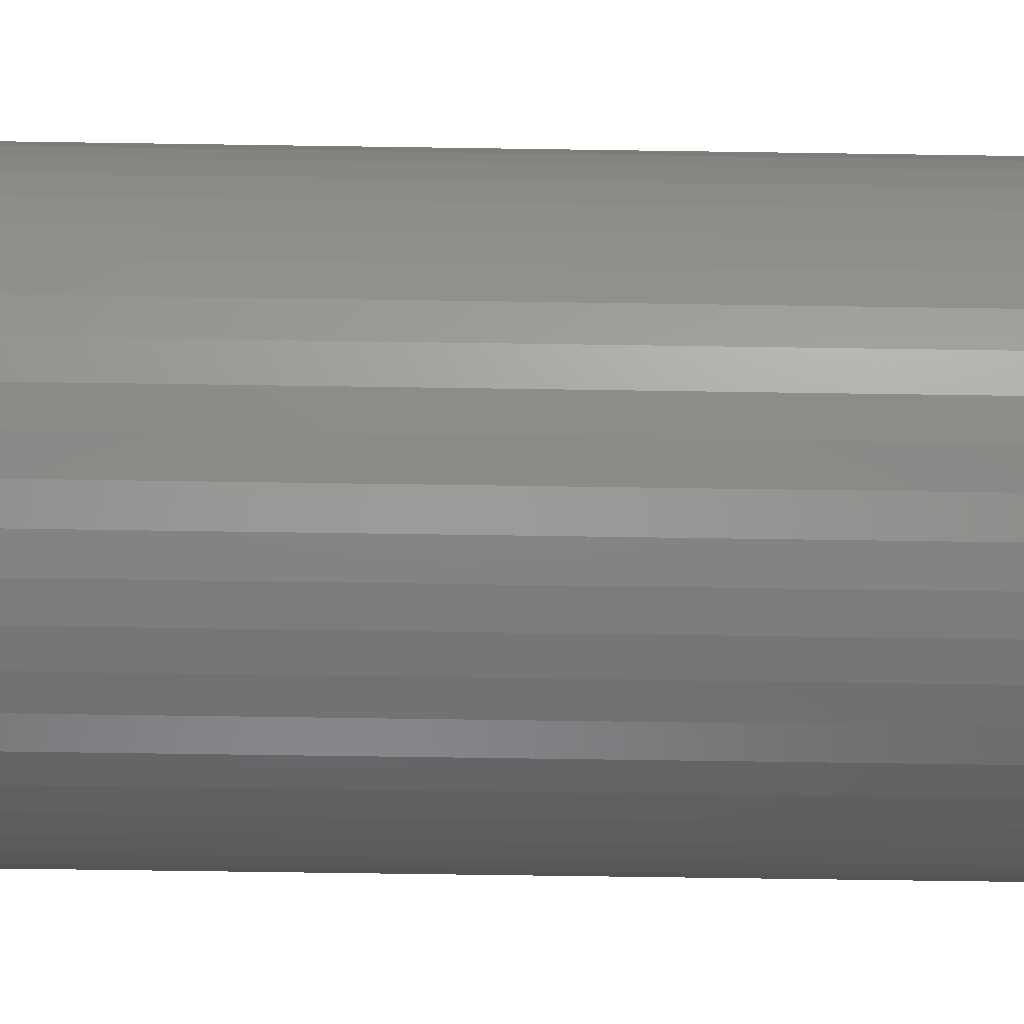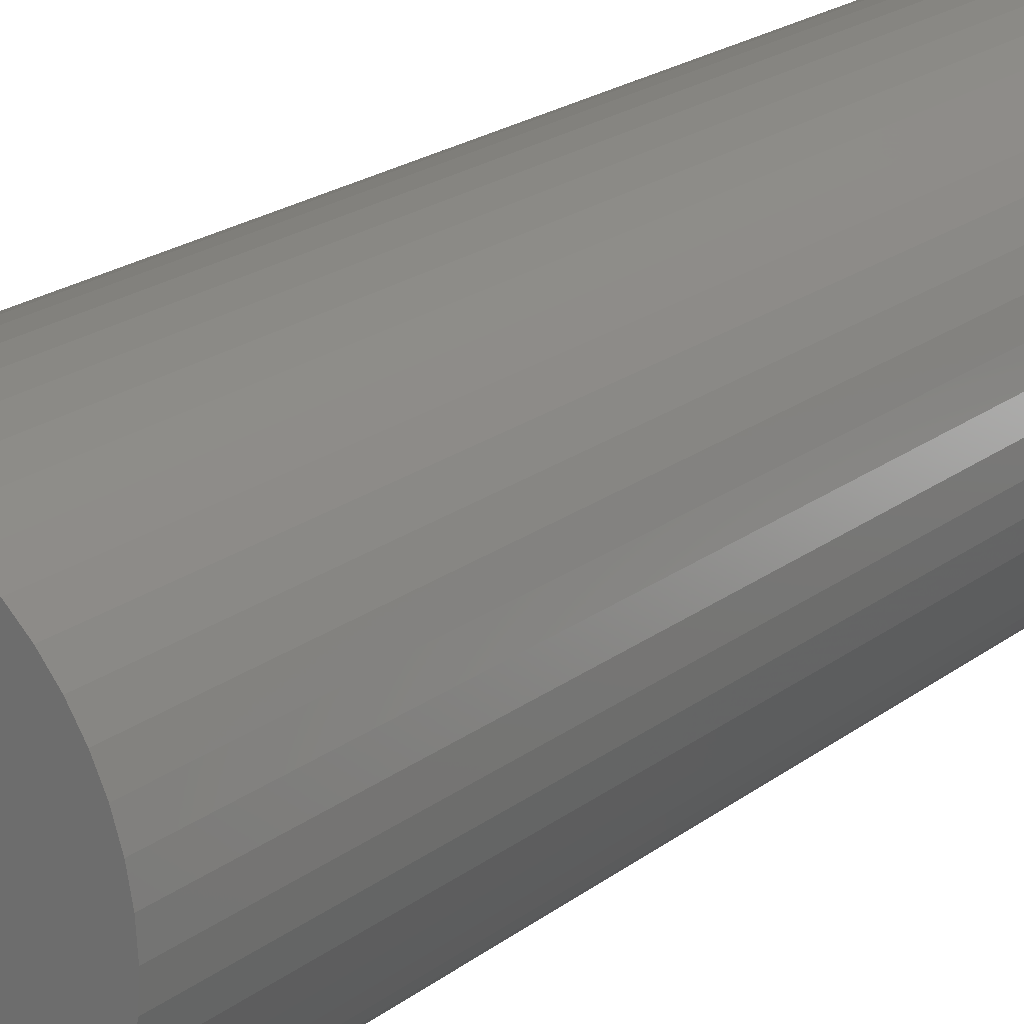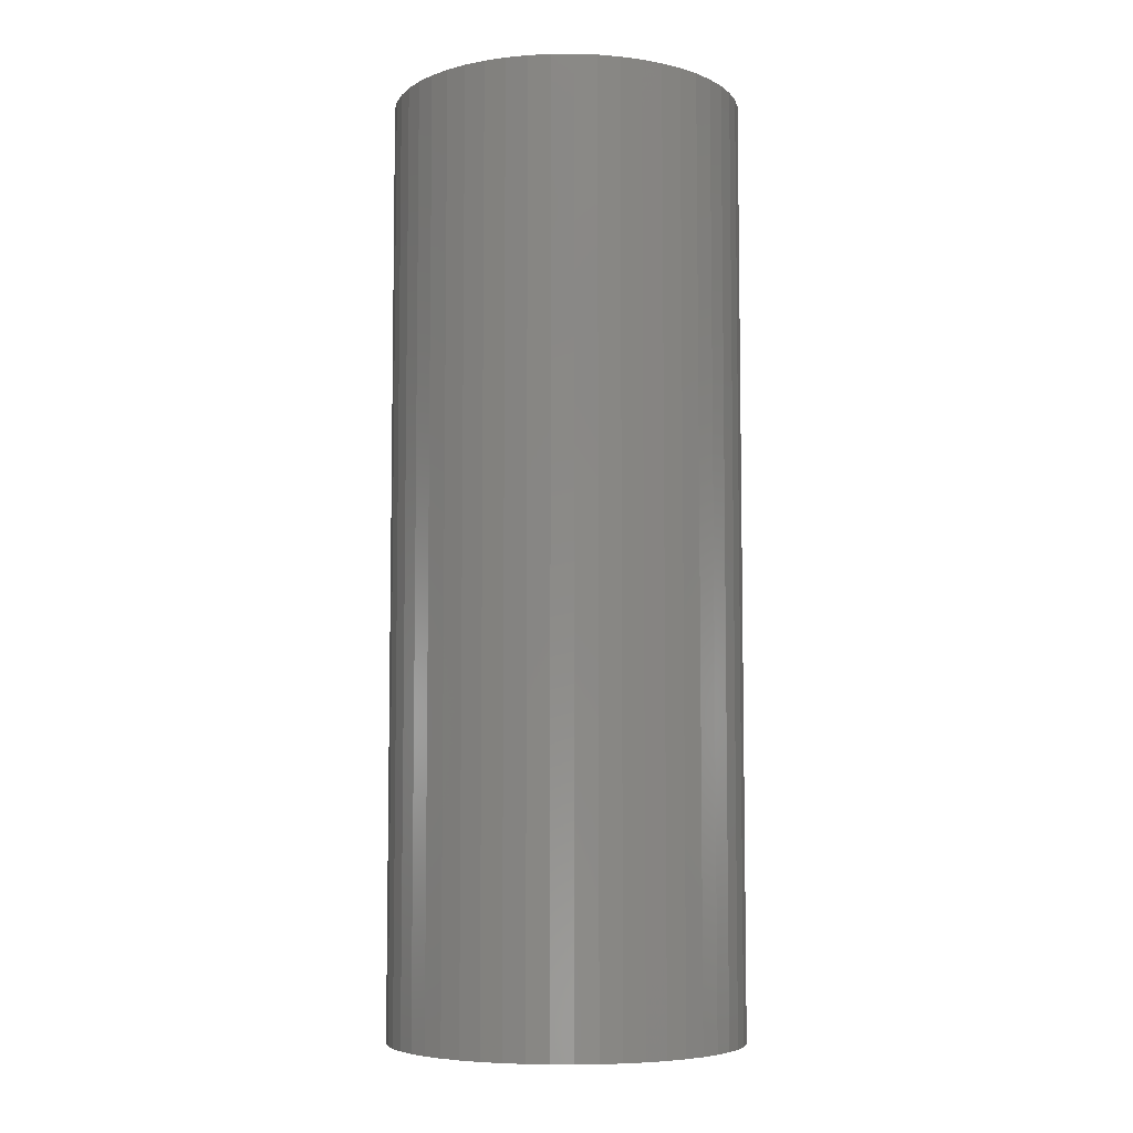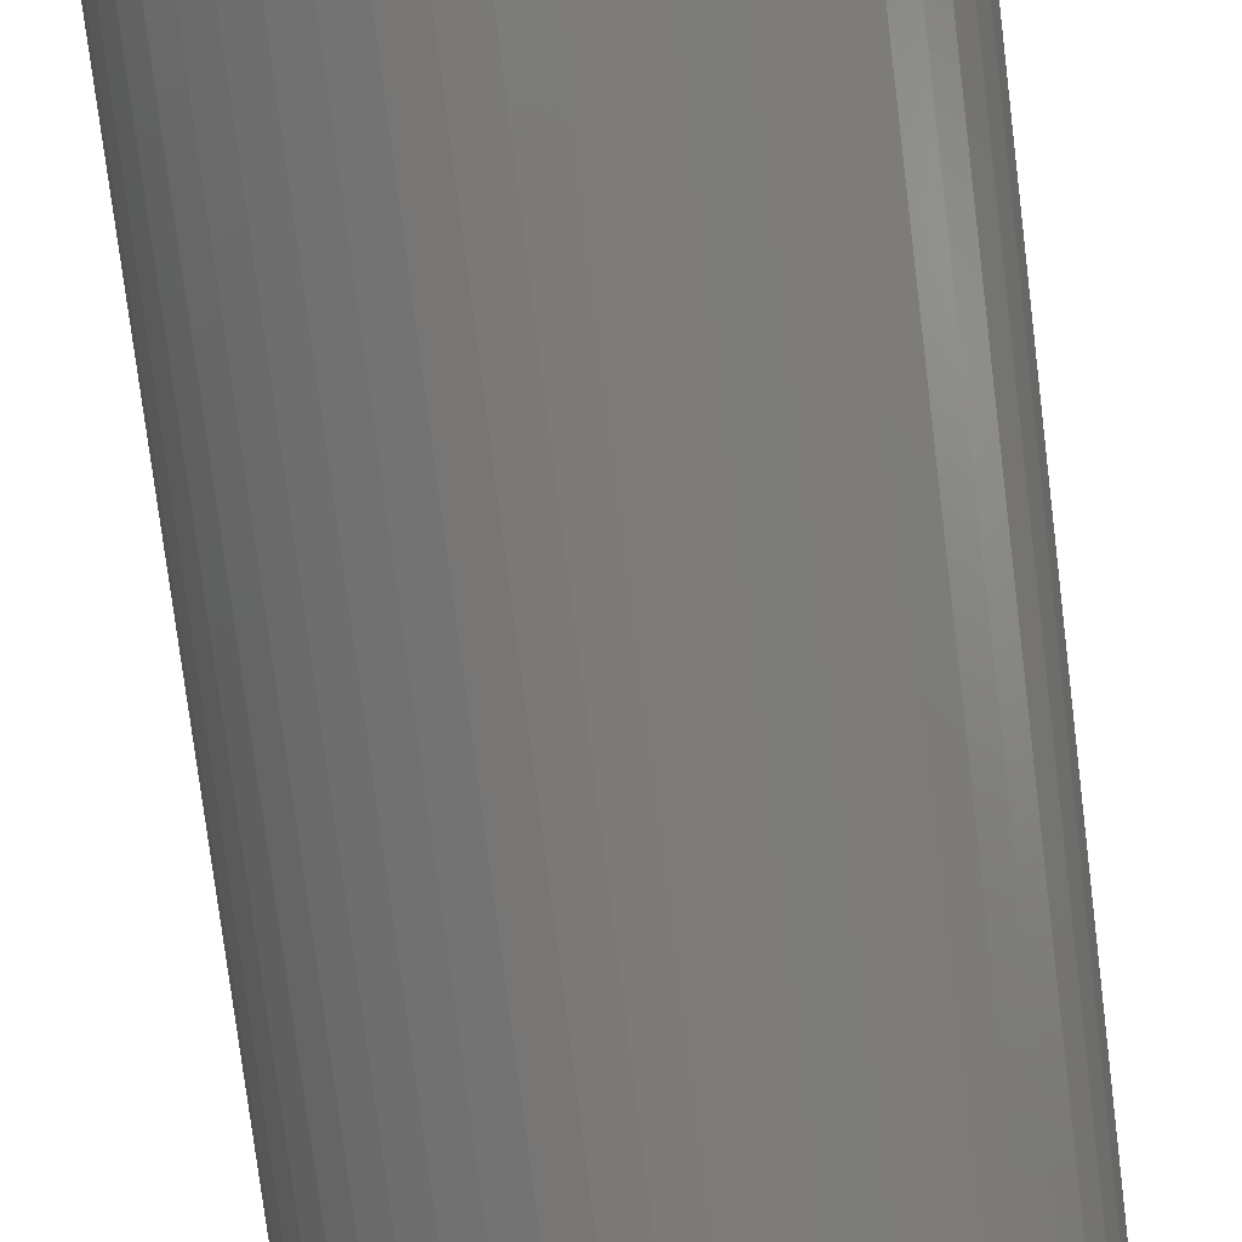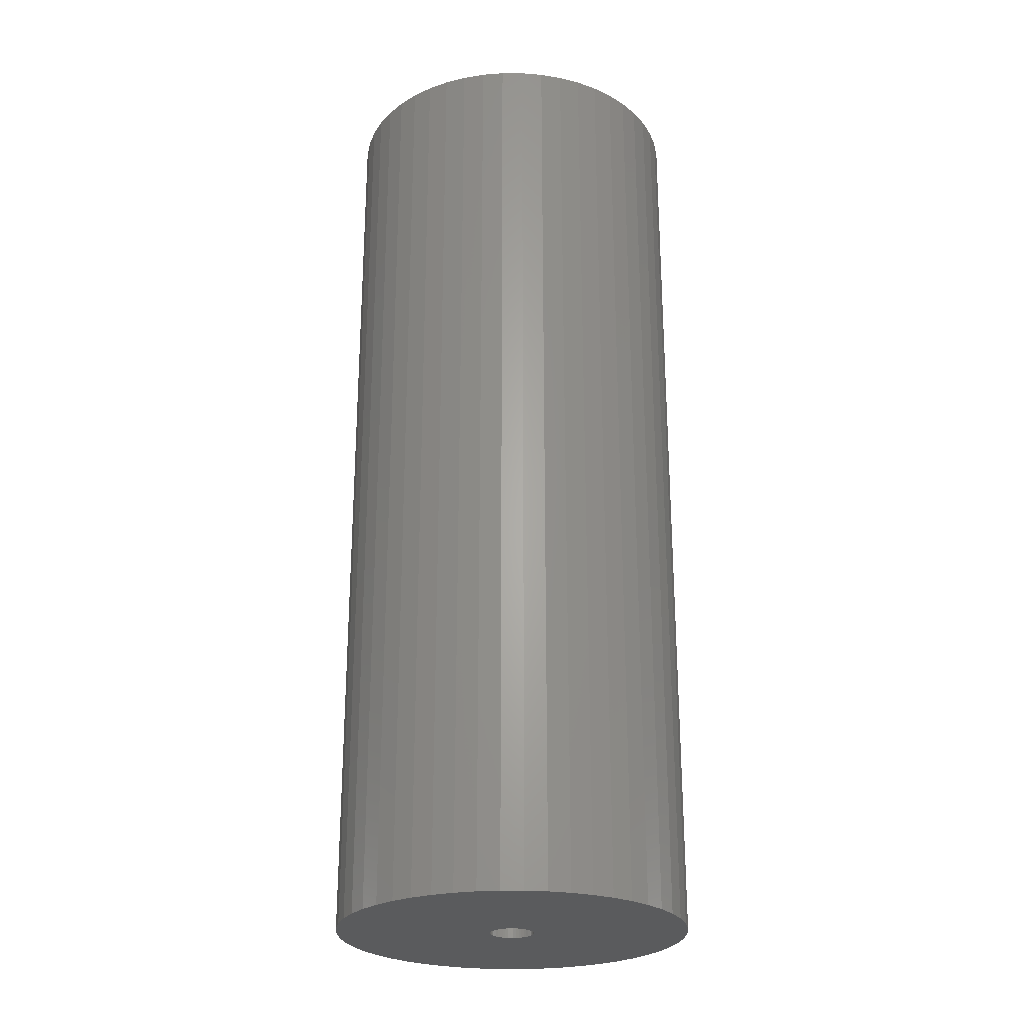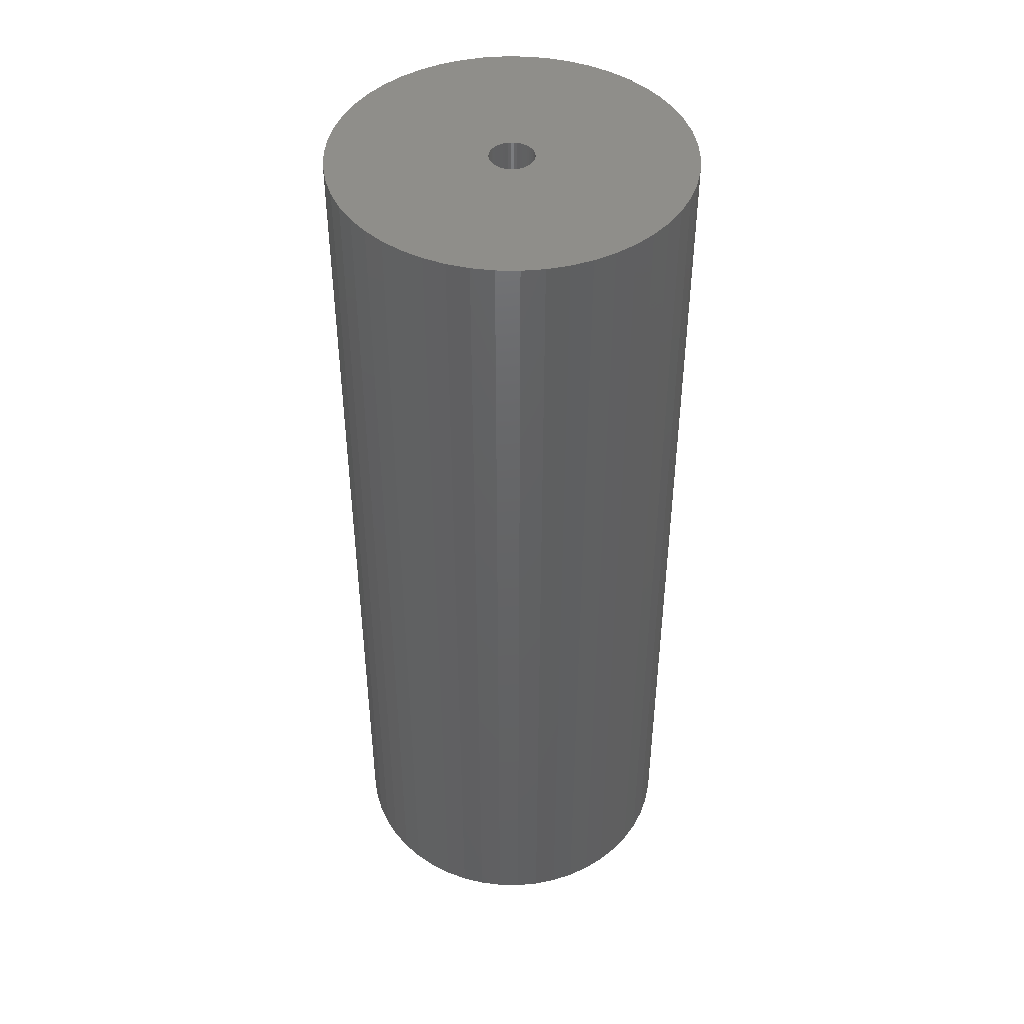
<metadata>
{"format":"stl","ext":"stl","renderer":"f3d","projection":"perspective","resolution":1024,"background":"white","views":[{"elev":-61.4,"azim":-90.9,"up":"+Y"},{"elev":21.1,"azim":-142.9,"up":"+Y"},{"elev":-6.4,"azim":-114.0,"up":"+Z"},{"elev":-74.7,"azim":-173.0,"up":"+Y"},{"elev":-25.4,"azim":93.5,"up":"+Z"},{"elev":44.7,"azim":159.6,"up":"+Z"}]}
</metadata>
<code>
# stl→obj: 200 verts, 400 faces
v 16 0 42.5
v 15.87 2.005 -42.5
v 15.87 2.005 42.5
v 16 0 -42.5
v -16 0 -42.5
v -15.87 2.005 42.5
v -15.87 2.005 -42.5
v -16 0 42.5
v 1.005 15.97 -42.5
v -1.005 15.97 42.5
v 1.005 15.97 42.5
v -1.005 15.97 -42.5
v -1.005 -15.97 -42.5
v 1.005 -15.97 42.5
v -1.005 -15.97 42.5
v 1.005 -15.97 -42.5
v 11.66 10.95 -42.5
v 10.2 12.33 42.5
v 11.66 10.95 42.5
v 10.2 12.33 -42.5
v -10.2 12.33 -42.5
v -11.66 10.95 42.5
v -10.2 12.33 42.5
v -11.66 10.95 -42.5
v -4.944 15.22 -42.5
v -6.812 14.48 42.5
v -4.944 15.22 42.5
v -6.812 14.48 -42.5
v 14.88 5.89 42.5
v 14.02 7.708 -42.5
v 14.02 7.708 42.5
v 14.88 5.89 -42.5
v 6.812 14.48 -42.5
v 4.944 15.22 42.5
v 6.812 14.48 42.5
v 4.944 15.22 -42.5
v 2.998 15.72 42.5
v 2.998 15.72 -42.5
v 8.573 13.51 -42.5
v 8.573 13.51 42.5
v -14.88 5.89 -42.5
v -14.02 7.708 42.5
v -14.02 7.708 -42.5
v -14.88 5.89 42.5
v -15.5 3.979 -42.5
v -15.5 3.979 42.5
v -2.998 15.72 42.5
v -2.998 15.72 -42.5
v 2.998 -15.72 42.5
v 2.998 -15.72 -42.5
v 15.5 3.979 42.5
v 15.5 3.979 -42.5
v 12.94 9.405 42.5
v 12.94 9.405 -42.5
v -12.94 9.405 42.5
v -12.94 9.405 -42.5
v 2 0 42.5
v 1.984 0.2507 42.5
v 15.87 -2.005 42.5
v 1.937 0.4974 42.5
v 1.984 -0.2507 42.5
v 1.86 0.7362 42.5
v 15.5 -3.979 42.5
v 1.753 0.9635 42.5
v 1.937 -0.4974 42.5
v 1.618 1.176 42.5
v 14.88 -5.89 42.5
v 1.458 1.369 42.5
v 1.86 -0.7362 42.5
v 1.275 1.541 42.5
v 14.02 -7.708 42.5
v 1.072 1.689 42.5
v 1.753 -0.9635 42.5
v 0.8516 1.81 42.5
v 12.94 -9.405 42.5
v 0.618 1.902 42.5
v 1.618 -1.176 42.5
v 11.66 -10.95 42.5
v 0.3748 1.965 42.5
v 0.1256 1.996 42.5
v -0.1256 1.996 42.5
v -0.3748 1.965 42.5
v -0.618 1.902 42.5
v -0.8516 1.81 42.5
v -1.072 1.689 42.5
v -8.573 13.51 42.5
v -1.275 1.541 42.5
v -1.458 1.369 42.5
v -1.618 1.176 42.5
v 1.458 -1.369 42.5
v 10.2 -12.33 42.5
v 1.275 -1.541 42.5
v 8.573 -13.51 42.5
v 1.072 -1.689 42.5
v 6.812 -14.48 42.5
v 0.8516 -1.81 42.5
v 4.944 -15.22 42.5
v 0.618 -1.902 42.5
v 0.3748 -1.965 42.5
v 0.1256 -1.996 42.5
v -0.1256 -1.996 42.5
v -0.3748 -1.965 42.5
v -2.998 -15.72 42.5
v -0.618 -1.902 42.5
v -4.944 -15.22 42.5
v -0.8516 -1.81 42.5
v -6.812 -14.48 42.5
v -1.072 -1.689 42.5
v -8.573 -13.51 42.5
v -1.275 -1.541 42.5
v -10.2 -12.33 42.5
v -1.458 -1.369 42.5
v -11.66 -10.95 42.5
v -1.618 -1.176 42.5
v -12.94 -9.405 42.5
v -1.753 -0.9635 42.5
v -14.02 -7.708 42.5
v -1.86 -0.7362 42.5
v -14.88 -5.89 42.5
v -1.937 -0.4974 42.5
v -15.5 -3.979 42.5
v -1.984 -0.2507 42.5
v -15.87 -2.005 42.5
v -2 0 42.5
v -1.753 0.9635 42.5
v -1.86 0.7362 42.5
v -1.937 0.4974 42.5
v -1.984 0.2507 42.5
v -8.573 13.51 -42.5
v 15.87 -2.005 -42.5
v 14.88 -5.89 -42.5
v 14.02 -7.708 -42.5
v -11.66 -10.95 -42.5
v -10.2 -12.33 -42.5
v -14.02 -7.708 -42.5
v -14.88 -5.89 -42.5
v -12.94 -9.405 -42.5
v 2 0 -42.5
v 1.984 -0.2507 -42.5
v 15.5 -3.979 -42.5
v 1.937 -0.4974 -42.5
v 1.984 0.2507 -42.5
v 1.86 -0.7362 -42.5
v 1.753 -0.9635 -42.5
v 12.94 -9.405 -42.5
v 1.937 0.4974 -42.5
v 1.618 -1.176 -42.5
v 11.66 -10.95 -42.5
v 1.458 -1.369 -42.5
v 10.2 -12.33 -42.5
v 1.86 0.7362 -42.5
v 1.275 -1.541 -42.5
v 8.573 -13.51 -42.5
v 1.072 -1.689 -42.5
v 6.812 -14.48 -42.5
v 1.753 0.9635 -42.5
v 0.8516 -1.81 -42.5
v 4.944 -15.22 -42.5
v 0.618 -1.902 -42.5
v 1.618 1.176 -42.5
v 0.3748 -1.965 -42.5
v 0.1256 -1.996 -42.5
v -0.1256 -1.996 -42.5
v -0.3748 -1.965 -42.5
v -2.998 -15.72 -42.5
v -0.618 -1.902 -42.5
v -4.944 -15.22 -42.5
v -0.8516 -1.81 -42.5
v -6.812 -14.48 -42.5
v -1.072 -1.689 -42.5
v -8.573 -13.51 -42.5
v -1.275 -1.541 -42.5
v -1.458 -1.369 -42.5
v -1.618 -1.176 -42.5
v 1.458 1.369 -42.5
v 1.275 1.541 -42.5
v 1.072 1.689 -42.5
v 0.8516 1.81 -42.5
v 0.618 1.902 -42.5
v 0.3748 1.965 -42.5
v 0.1256 1.996 -42.5
v -0.1256 1.996 -42.5
v -0.3748 1.965 -42.5
v -0.618 1.902 -42.5
v -0.8516 1.81 -42.5
v -1.072 1.689 -42.5
v -1.275 1.541 -42.5
v -1.458 1.369 -42.5
v -1.618 1.176 -42.5
v -1.753 0.9635 -42.5
v -1.86 0.7362 -42.5
v -1.937 0.4974 -42.5
v -1.984 0.2507 -42.5
v -2 0 -42.5
v -1.753 -0.9635 -42.5
v -1.86 -0.7362 -42.5
v -1.937 -0.4974 -42.5
v -15.5 -3.979 -42.5
v -1.984 -0.2507 -42.5
v -15.87 -2.005 -42.5
f 1 2 3
f 2 1 4
f 5 6 7
f 6 5 8
f 9 10 11
f 10 9 12
f 13 14 15
f 14 13 16
f 17 18 19
f 18 17 20
f 21 22 23
f 22 21 24
f 25 26 27
f 26 25 28
f 29 30 31
f 30 29 32
f 33 34 35
f 34 33 36
f 36 37 34
f 37 36 38
f 39 35 40
f 35 39 33
f 41 42 43
f 42 41 44
f 45 44 41
f 44 45 46
f 12 47 10
f 47 12 48
f 16 49 14
f 49 16 50
f 51 32 29
f 32 51 52
f 3 52 51
f 52 3 2
f 53 17 19
f 17 53 54
f 31 54 53
f 54 31 30
f 38 11 37
f 11 38 9
f 20 40 18
f 40 20 39
f 43 55 56
f 55 43 42
f 56 22 24
f 22 56 55
f 7 46 45
f 46 7 6
f 57 1 3
f 58 3 51
f 1 57 59
f 60 51 29
f 61 59 57
f 62 29 31
f 59 61 63
f 64 31 53
f 65 63 61
f 66 53 19
f 63 65 67
f 68 19 18
f 69 67 65
f 70 18 40
f 67 69 71
f 72 40 35
f 73 71 69
f 74 35 34
f 71 73 75
f 76 34 37
f 77 75 73
f 75 77 78
f 3 58 57
f 51 60 58
f 29 62 60
f 31 64 62
f 53 66 64
f 19 68 66
f 18 70 68
f 40 72 70
f 79 37 11
f 35 74 72
f 34 76 74
f 37 79 76
f 11 80 79
f 11 81 80
f 10 81 11
f 81 10 82
f 47 82 10
f 82 47 83
f 27 83 47
f 83 27 84
f 26 84 27
f 84 26 85
f 86 85 26
f 85 86 87
f 23 87 86
f 87 23 88
f 22 88 23
f 88 22 89
f 90 78 77
f 78 90 91
f 92 91 90
f 91 92 93
f 94 93 92
f 93 94 95
f 96 95 94
f 95 96 97
f 98 97 96
f 97 98 49
f 99 49 98
f 49 99 14
f 100 14 99
f 101 14 100
f 15 101 102
f 103 102 104
f 105 104 106
f 101 15 14
f 107 106 108
f 109 108 110
f 111 110 112
f 113 112 114
f 115 114 116
f 117 116 118
f 119 118 120
f 121 120 122
f 123 122 124
f 55 89 22
f 102 103 15
f 89 55 125
f 104 105 103
f 42 125 55
f 106 107 105
f 125 42 126
f 108 109 107
f 44 126 42
f 110 111 109
f 126 44 127
f 112 113 111
f 46 127 44
f 114 115 113
f 127 46 128
f 116 117 115
f 6 128 46
f 118 119 117
f 128 6 124
f 120 121 119
f 8 124 6
f 122 123 121
f 124 8 123
f 28 86 26
f 86 28 129
f 129 23 86
f 23 129 21
f 48 27 47
f 27 48 25
f 59 4 1
f 4 59 130
f 71 131 67
f 131 71 132
f 133 111 113
f 111 133 134
f 135 119 136
f 119 135 117
f 137 117 135
f 117 137 115
f 138 4 130
f 139 130 140
f 4 138 2
f 141 140 131
f 142 2 138
f 143 131 132
f 2 142 52
f 144 132 145
f 146 52 142
f 147 145 148
f 52 146 32
f 149 148 150
f 151 32 146
f 152 150 153
f 32 151 30
f 154 153 155
f 156 30 151
f 157 155 158
f 30 156 54
f 159 158 50
f 160 54 156
f 54 160 17
f 130 139 138
f 140 141 139
f 131 143 141
f 132 144 143
f 145 147 144
f 148 149 147
f 150 152 149
f 153 154 152
f 161 50 16
f 155 157 154
f 158 159 157
f 50 161 159
f 16 162 161
f 16 163 162
f 13 163 16
f 163 13 164
f 165 164 13
f 164 165 166
f 167 166 165
f 166 167 168
f 169 168 167
f 168 169 170
f 171 170 169
f 170 171 172
f 134 172 171
f 172 134 173
f 133 173 134
f 173 133 174
f 175 17 160
f 17 175 20
f 176 20 175
f 20 176 39
f 177 39 176
f 39 177 33
f 178 33 177
f 33 178 36
f 179 36 178
f 36 179 38
f 180 38 179
f 38 180 9
f 181 9 180
f 182 9 181
f 12 182 183
f 48 183 184
f 25 184 185
f 182 12 9
f 28 185 186
f 129 186 187
f 21 187 188
f 24 188 189
f 56 189 190
f 43 190 191
f 41 191 192
f 45 192 193
f 7 193 194
f 137 174 133
f 183 48 12
f 174 137 195
f 184 25 48
f 135 195 137
f 185 28 25
f 195 135 196
f 186 129 28
f 136 196 135
f 187 21 129
f 196 136 197
f 188 24 21
f 198 197 136
f 189 56 24
f 197 198 199
f 190 43 56
f 200 199 198
f 191 41 43
f 199 200 194
f 192 45 41
f 5 194 200
f 193 7 45
f 194 5 7
f 155 93 95
f 93 155 153
f 67 140 63
f 140 67 131
f 133 115 137
f 115 133 113
f 136 121 198
f 121 136 119
f 150 78 91
f 78 150 148
f 158 95 97
f 95 158 155
f 50 97 49
f 97 50 158
f 63 130 59
f 130 63 140
f 75 132 71
f 132 75 145
f 78 145 75
f 145 78 148
f 165 15 103
f 15 165 13
f 169 105 107
f 105 169 167
f 167 103 105
f 103 167 165
f 198 123 200
f 123 198 121
f 200 8 5
f 8 200 123
f 153 91 93
f 91 153 150
f 171 107 109
f 107 171 169
f 134 109 111
f 109 134 171
f 138 58 142
f 58 138 57
f 124 193 128
f 193 124 194
f 182 80 81
f 80 182 181
f 162 101 100
f 101 162 163
f 176 68 70
f 68 176 175
f 188 87 88
f 87 188 187
f 185 83 84
f 83 185 184
f 151 64 156
f 64 151 62
f 142 60 146
f 60 142 58
f 179 74 76
f 74 179 178
f 177 70 72
f 70 177 176
f 126 190 125
f 190 126 191
f 125 189 89
f 189 125 190
f 127 191 126
f 191 127 192
f 186 84 85
f 84 186 185
f 184 82 83
f 82 184 183
f 143 65 141
f 65 143 69
f 161 100 99
f 100 161 162
f 146 62 151
f 62 146 60
f 160 68 175
f 68 160 66
f 156 66 160
f 66 156 64
f 180 76 79
f 76 180 179
f 181 79 80
f 79 181 180
f 178 72 74
f 72 178 177
f 89 188 88
f 188 89 189
f 128 192 127
f 192 128 193
f 187 85 87
f 85 187 186
f 183 81 82
f 81 183 182
f 139 57 138
f 57 139 61
f 141 61 139
f 61 141 65
f 172 112 110
f 112 172 173
f 116 196 118
f 196 116 195
f 154 96 94
f 96 154 157
f 157 98 96
f 98 157 159
f 144 69 143
f 69 144 73
f 118 197 120
f 197 118 196
f 152 94 92
f 94 152 154
f 159 99 98
f 99 159 161
f 147 73 144
f 73 147 77
f 149 77 147
f 77 149 90
f 163 102 101
f 102 163 164
f 164 104 102
f 104 164 166
f 112 174 114
f 174 112 173
f 114 195 116
f 195 114 174
f 120 199 122
f 199 120 197
f 122 194 124
f 194 122 199
f 149 92 90
f 92 149 152
f 168 108 106
f 108 168 170
f 170 110 108
f 110 170 172
f 166 106 104
f 106 166 168

</code>
